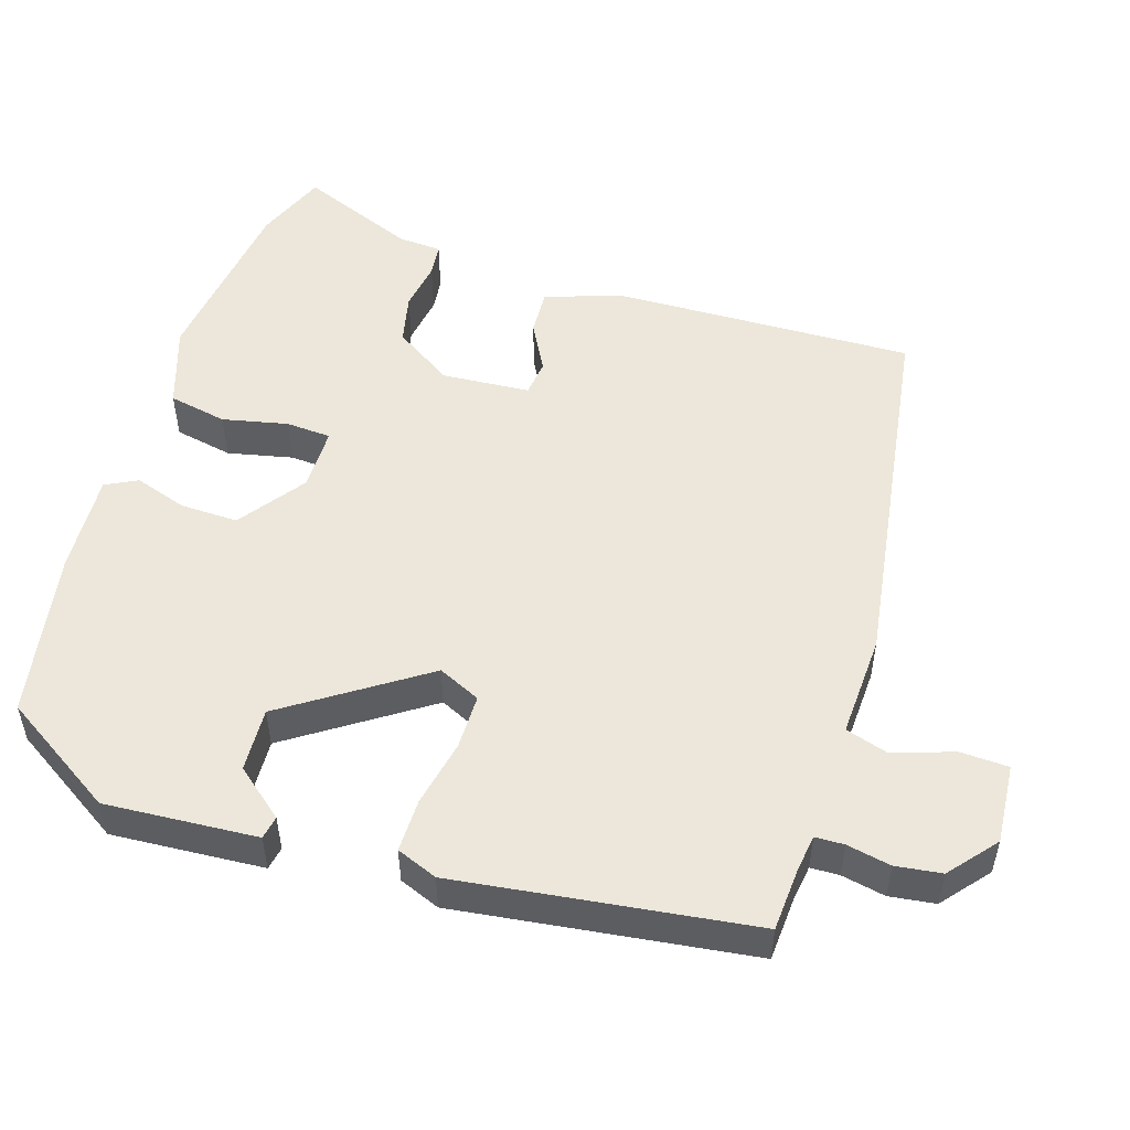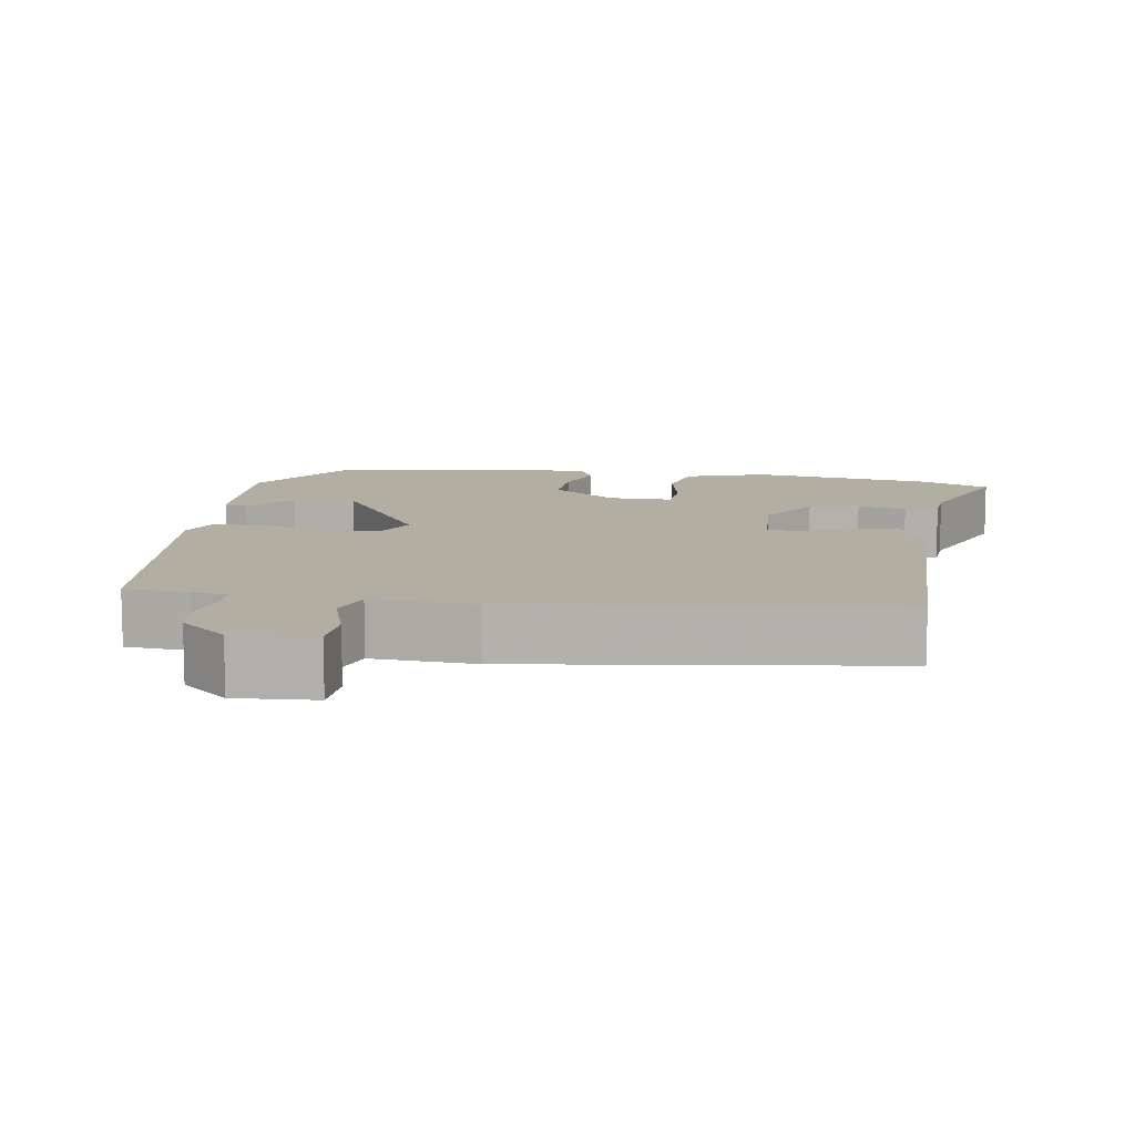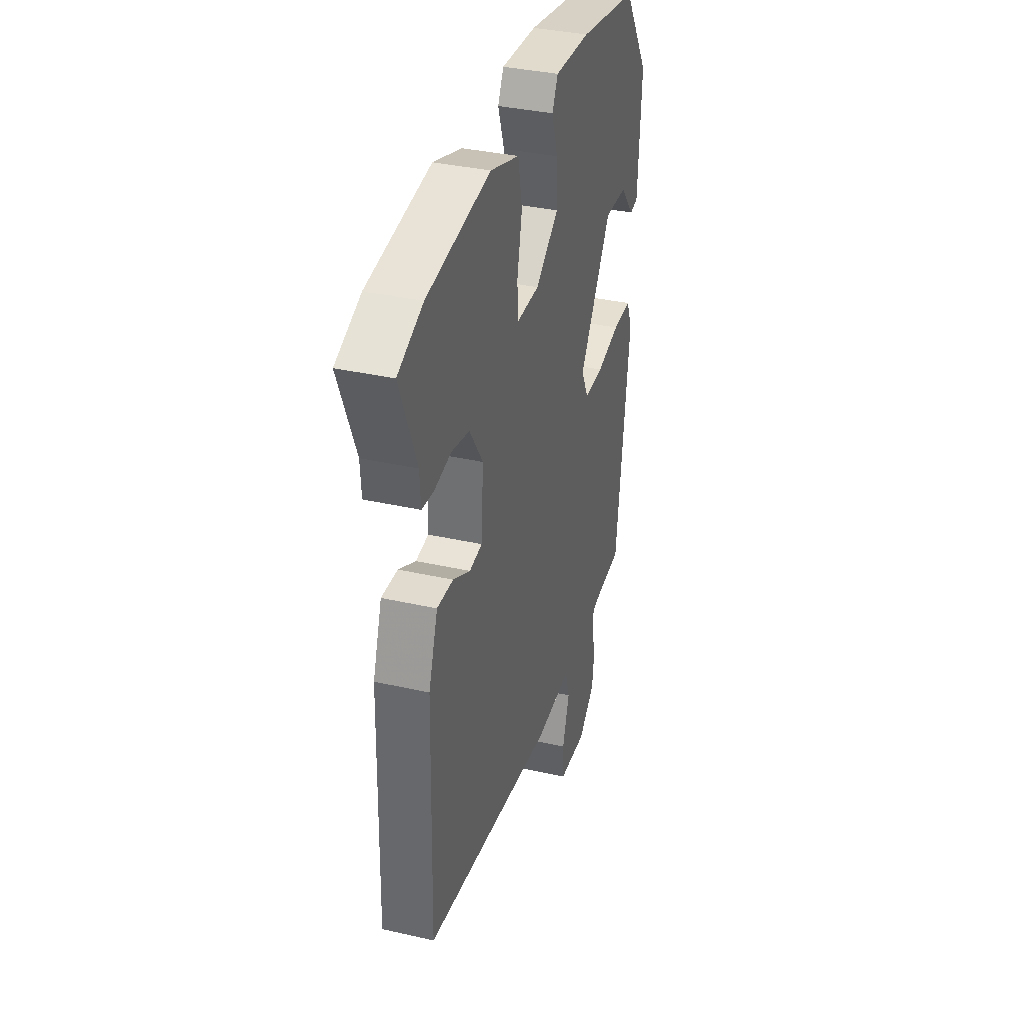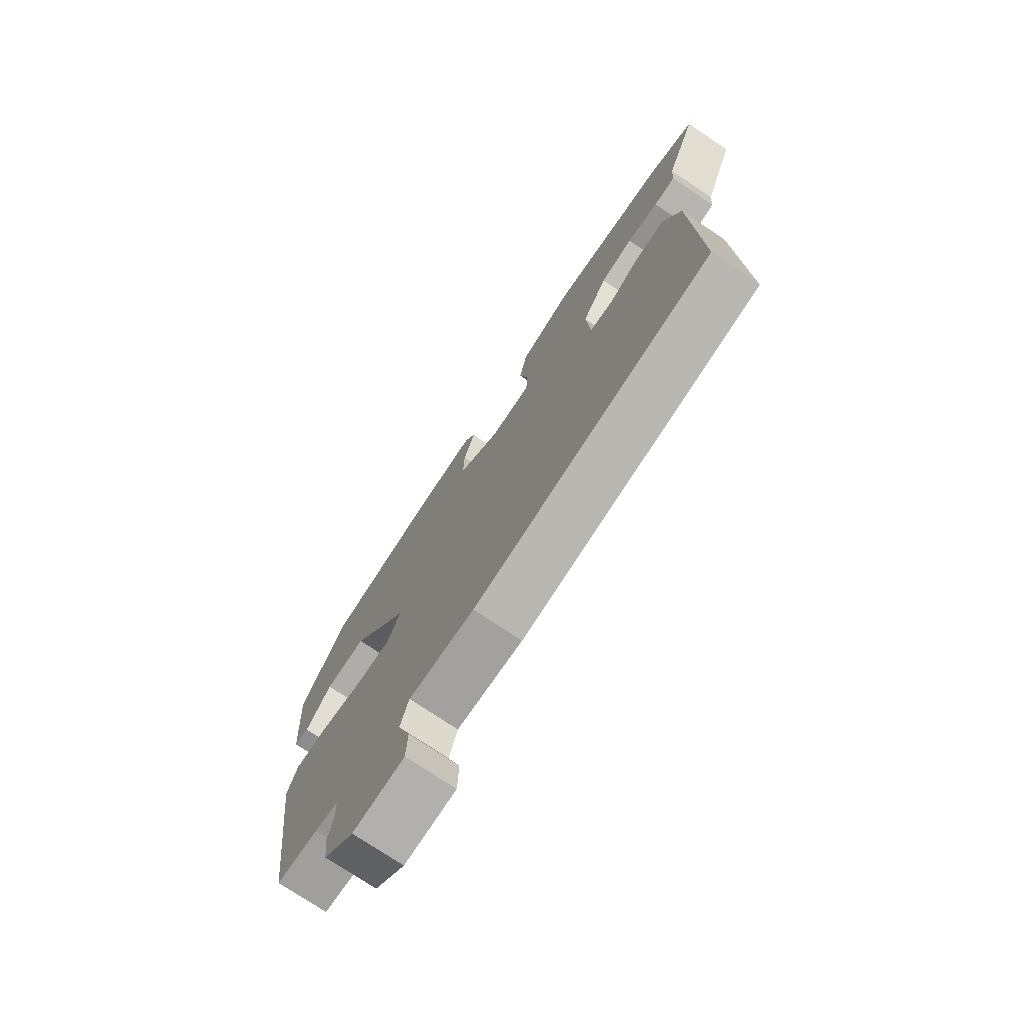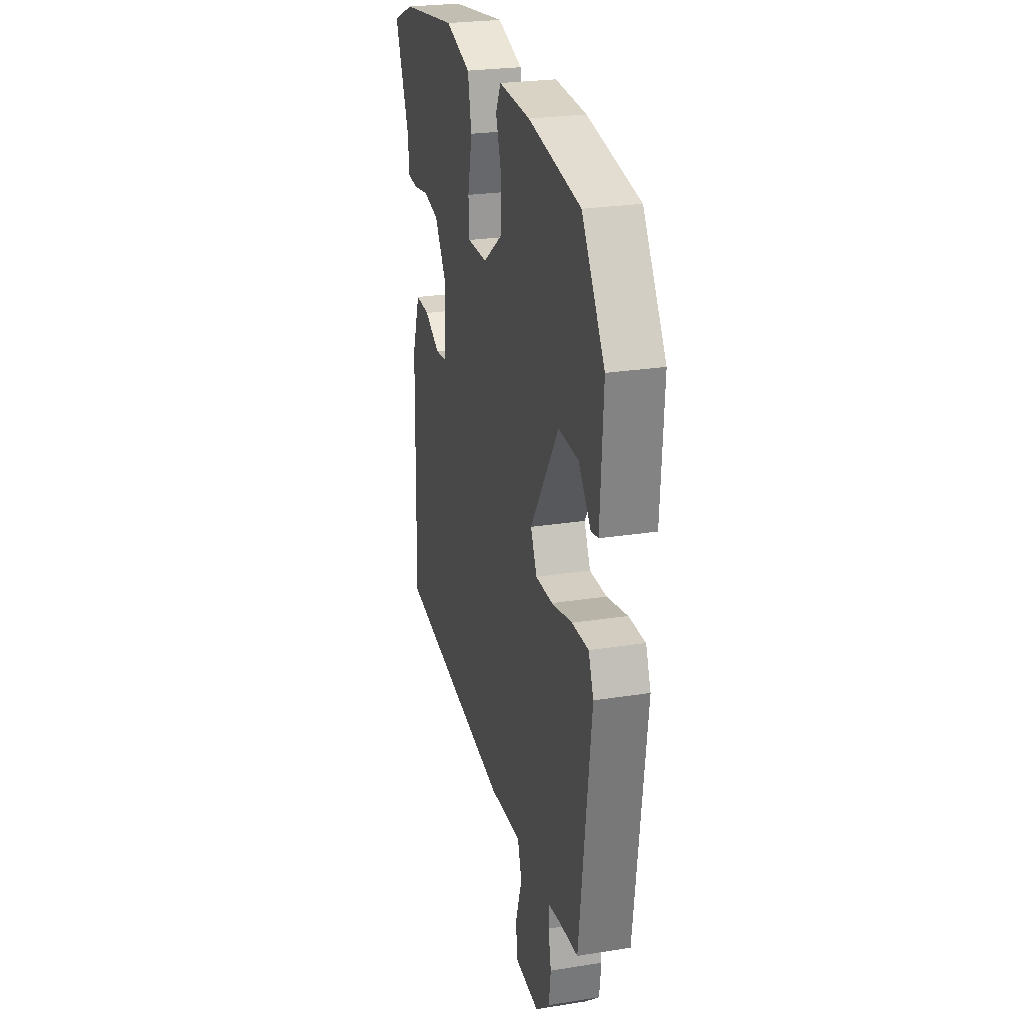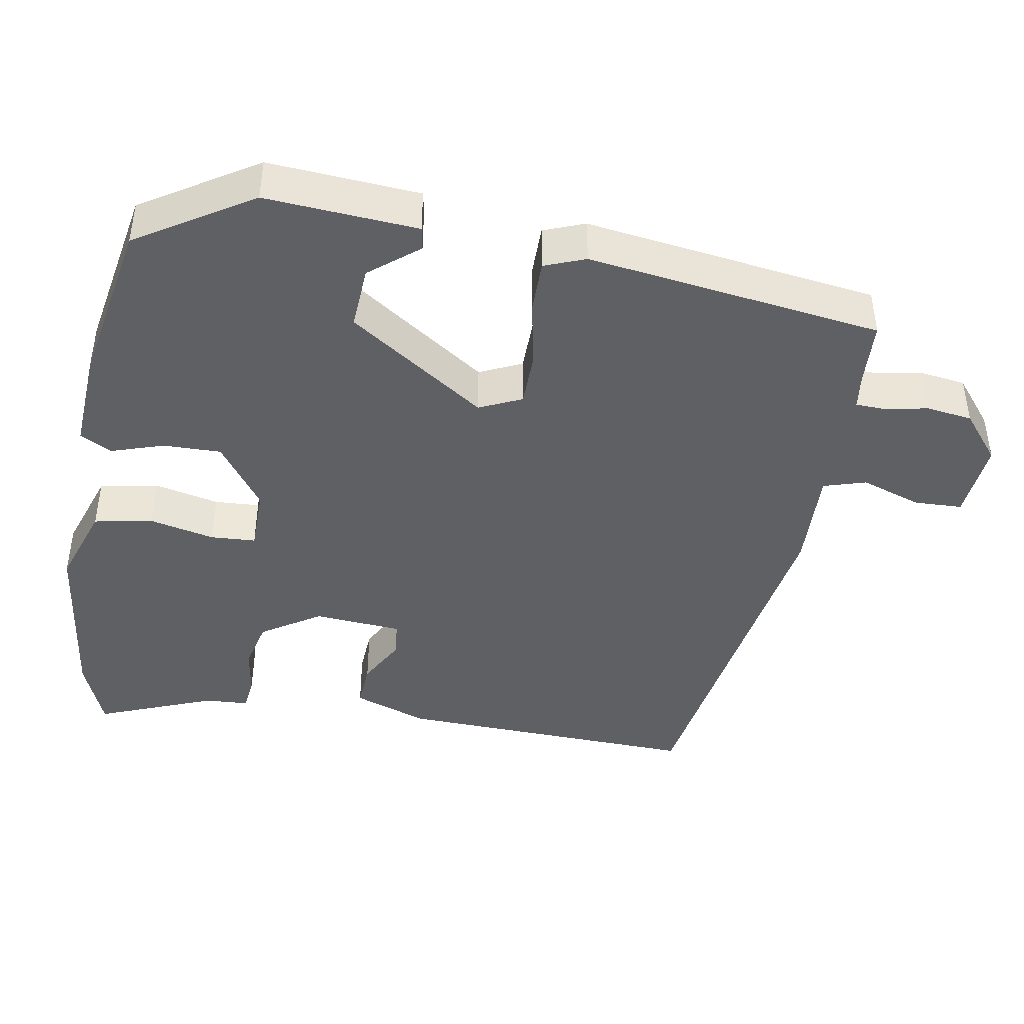
<metadata>
{"format":"obj","ext":"obj","renderer":"f3d","projection":"perspective","resolution":1024,"background":"white","views":[{"elev":51.8,"azim":107.3,"up":"+Y"},{"elev":10.7,"azim":-170.7,"up":"+Y"},{"elev":35.9,"azim":-73.4,"up":"+Z"},{"elev":-74.8,"azim":-123.9,"up":"+Z"},{"elev":25.3,"azim":75.6,"up":"+Z"},{"elev":-43.0,"azim":79.5,"up":"+Y"}]}
</metadata>
<code>
v -0.515 0.07 -0.436
v -0.505 0.07 -0.026
v -0.47 0.07 0.075
v -0.408 0.07 0.072
v -0.342 0.07 0.037
v -0.293 0.07 0.043
v -0.285 0.07 0.162
v -0.337 0.07 0.241
v -0.405 0.07 0.256
v -0.471 0.07 0.245
v -0.516 0.07 0.25
v -0.52 0.07 0.309
v -0.584 0.07 0.466
v -0.488 0.07 0.505
v -0.245 0.07 0.538
v -0.135 0.07 0.502
v -0.119 0.07 0.423
v -0.138 0.07 0.335
v -0.134 0.07 0.274
v -0.048 0.07 0.274
v 0.04 0.07 0.338
v 0.038 0.07 0.416
v 0.014 0.07 0.487
v 0.036 0.07 0.53
v 0.172 0.07 0.523
v 0.398 0.07 0.484
v 0.497 0.07 0.33
v 0.484 0.07 0.125
v 0.453 0.07 0.119
v 0.399 0.07 0.184
v 0.313 0.07 0.188
v 0.189 0.07 0.002
v 0.216 0.07 -0.055
v 0.29 0.07 -0.055
v 0.38 0.07 -0.036
v 0.452 0.07 -0.035
v 0.474 0.07 -0.09
v 0.423 0.07 -0.488
v 0.336 0.07 -0.494
v 0.288 0.07 -0.501
v 0.287 0.07 -0.54
v 0.299 0.07 -0.599
v 0.291 0.07 -0.661
v 0.228 0.07 -0.714
v 0.12 0.07 -0.706
v 0.117 0.07 -0.641
v 0.144 0.07 -0.559
v 0.126 0.07 -0.502
v -0.013 0.07 -0.509
v -0.515 0 -0.436
v -0.505 0 -0.026
v -0.47 0 0.075
v -0.408 0 0.072
v -0.342 0 0.037
v -0.293 0 0.043
v -0.285 0 0.162
v -0.337 0 0.241
v -0.405 0 0.256
v -0.471 0 0.245
v -0.516 0 0.25
v -0.52 0 0.309
v -0.584 0 0.466
v -0.488 0 0.505
v -0.245 0 0.538
v -0.135 0 0.502
v -0.119 0 0.423
v -0.138 0 0.335
v -0.134 0 0.274
v -0.048 0 0.274
v 0.04 0 0.338
v 0.038 0 0.416
v 0.014 0 0.487
v 0.036 0 0.53
v 0.172 0 0.523
v 0.398 0 0.484
v 0.497 0 0.33
v 0.484 0 0.125
v 0.453 0 0.119
v 0.399 0 0.184
v 0.313 0 0.188
v 0.189 0 0.002
v 0.216 0 -0.055
v 0.29 0 -0.055
v 0.38 0 -0.036
v 0.452 0 -0.035
v 0.474 0 -0.09
v 0.423 0 -0.488
v 0.336 0 -0.494
v 0.288 0 -0.501
v 0.287 0 -0.54
v 0.299 0 -0.599
v 0.291 0 -0.661
v 0.228 0 -0.714
v 0.12 0 -0.706
v 0.117 0 -0.641
v 0.144 0 -0.559
v 0.126 0 -0.502
v -0.013 0 -0.509
f 48 49 1 2
f 44 45 46 47
f 44 47 48
f 41 42 43 44
f 40 41 44 48
f 39 40 48 2
f 34 35 36 37
f 33 34 37 38
f 27 28 29 30
f 27 30 31
f 26 27 31
f 25 26 31 32
f 22 23 24 25
f 21 22 25 32
f 15 16 17 18
f 15 18 19
f 12 13 14 15
f 12 15 19
f 9 10 11 12
f 8 9 12 19
f 7 8 19 20
f 2 3 4 5
f 2 5 6
f 33 38 39 2
f 20 21 32
f 6 7 20 32
f 2 6 32 33
f 51 50 98 97
f 96 95 94 93
f 97 96 93
f 93 92 91 90
f 97 93 90 89
f 51 97 89 88
f 86 85 84 83
f 87 86 83 82
f 79 78 77 76
f 80 79 76
f 80 76 75
f 81 80 75 74
f 74 73 72 71
f 81 74 71 70
f 67 66 65 64
f 68 67 64
f 64 63 62 61
f 68 64 61
f 61 60 59 58
f 68 61 58 57
f 69 68 57 56
f 54 53 52 51
f 55 54 51
f 51 88 87 82
f 81 70 69
f 81 69 56 55
f 82 81 55 51
f 1 50 51 2
f 2 51 52 3
f 3 52 53 4
f 4 53 54 5
f 5 54 55 6
f 6 55 56 7
f 7 56 57 8
f 8 57 58 9
f 9 58 59 10
f 10 59 60 11
f 11 60 61 12
f 12 61 62 13
f 13 62 63 14
f 14 63 64 15
f 15 64 65 16
f 16 65 66 17
f 17 66 67 18
f 18 67 68 19
f 19 68 69 20
f 20 69 70 21
f 21 70 71 22
f 22 71 72 23
f 23 72 73 24
f 24 73 74 25
f 25 74 75 26
f 26 75 76 27
f 27 76 77 28
f 28 77 78 29
f 29 78 79 30
f 30 79 80 31
f 31 80 81 32
f 32 81 82 33
f 33 82 83 34
f 34 83 84 35
f 35 84 85 36
f 36 85 86 37
f 37 86 87 38
f 38 87 88 39
f 39 88 89 40
f 40 89 90 41
f 41 90 91 42
f 42 91 92 43
f 43 92 93 44
f 44 93 94 45
f 45 94 95 46
f 46 95 96 47
f 47 96 97 48
f 48 97 98 49
f 49 98 50 1

</code>
